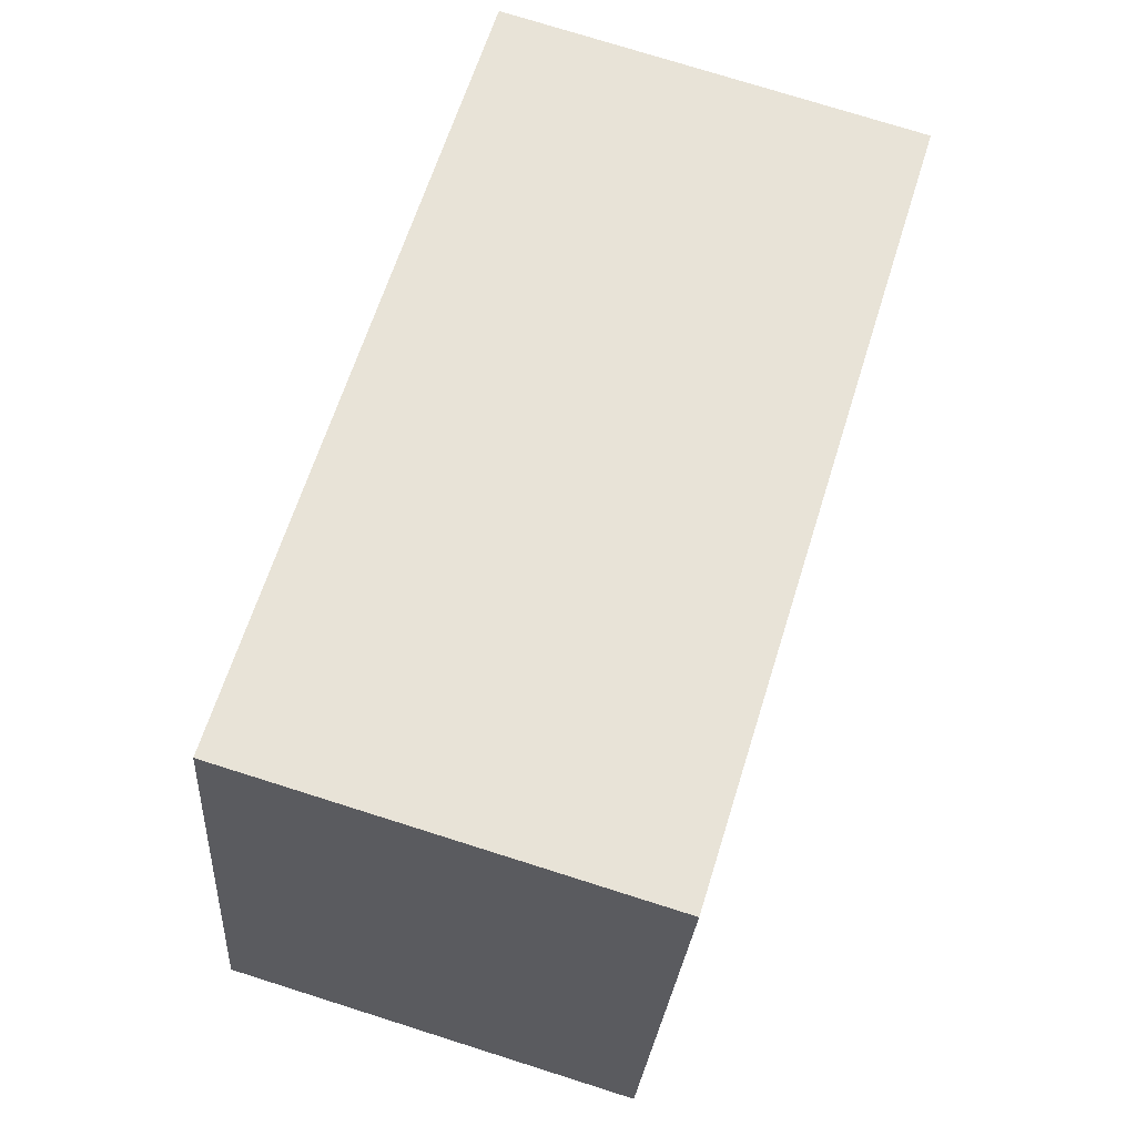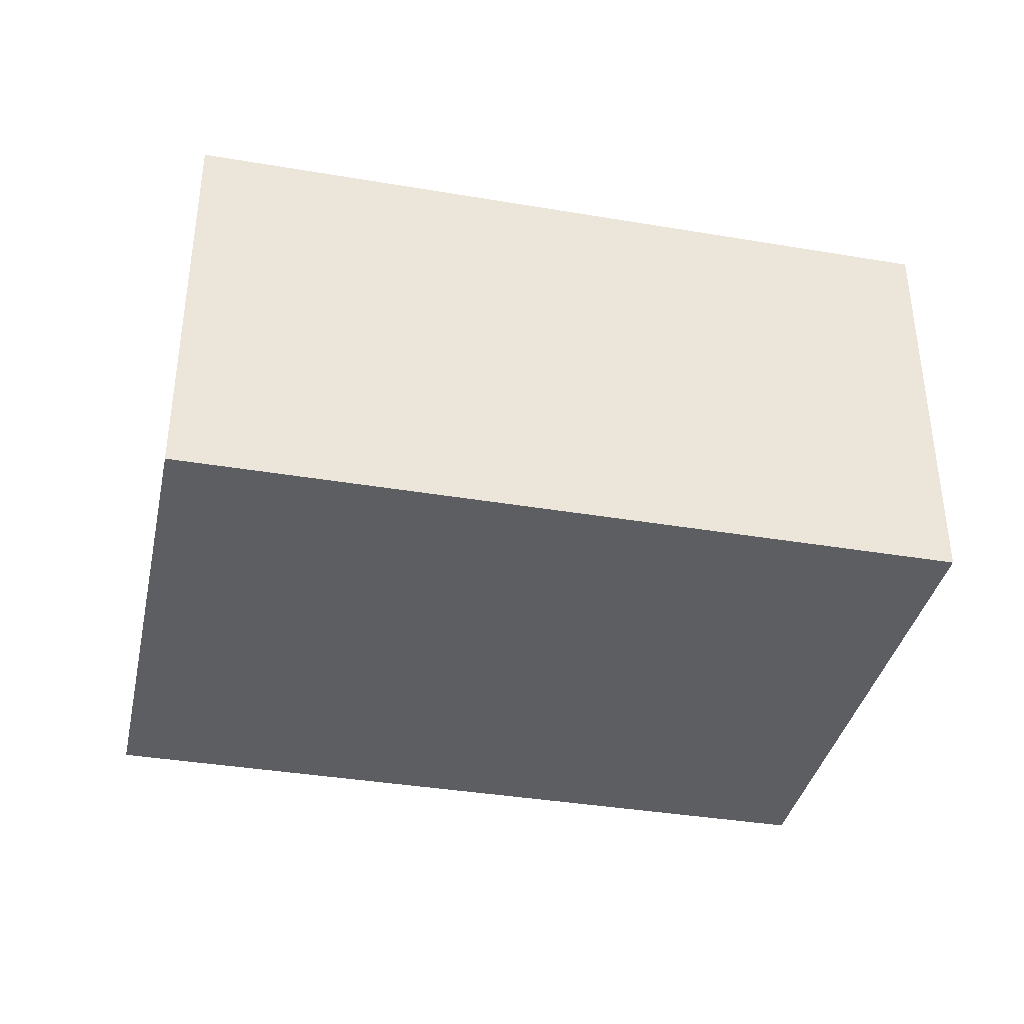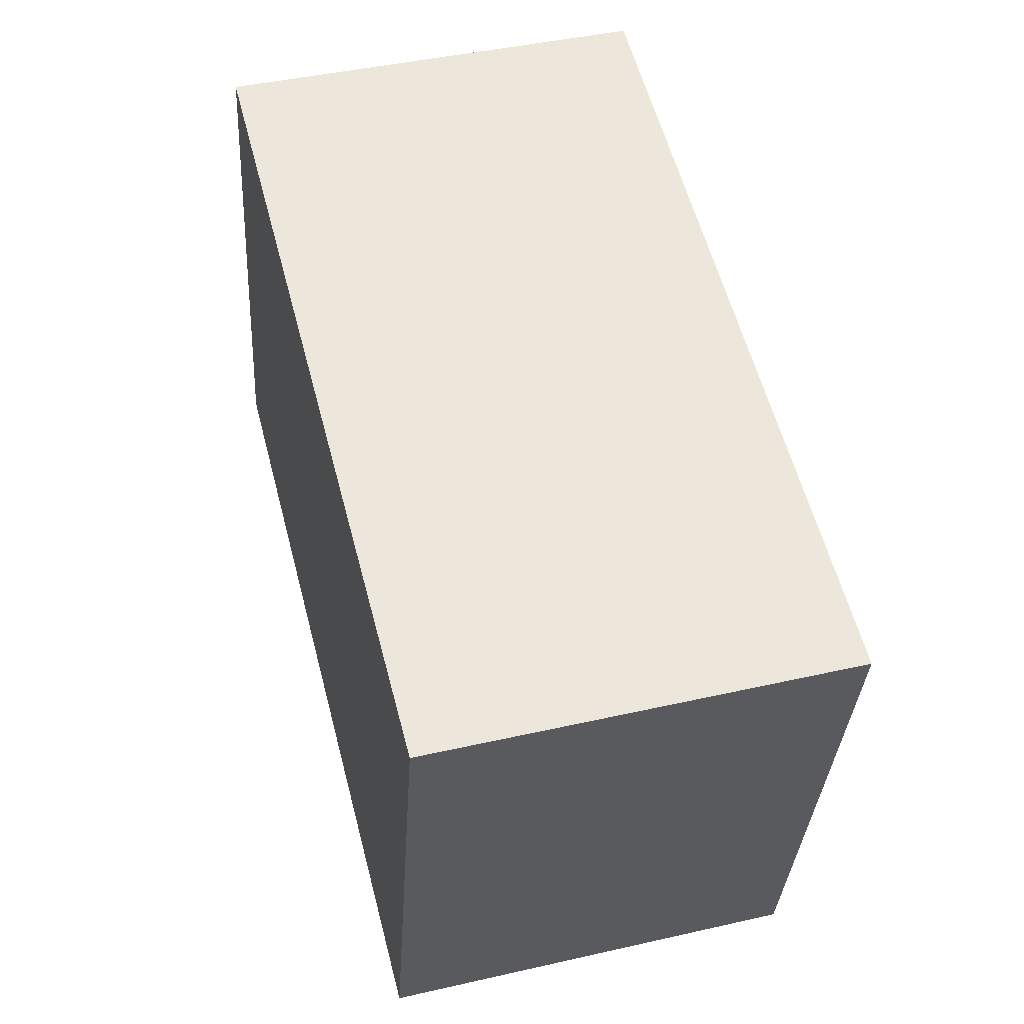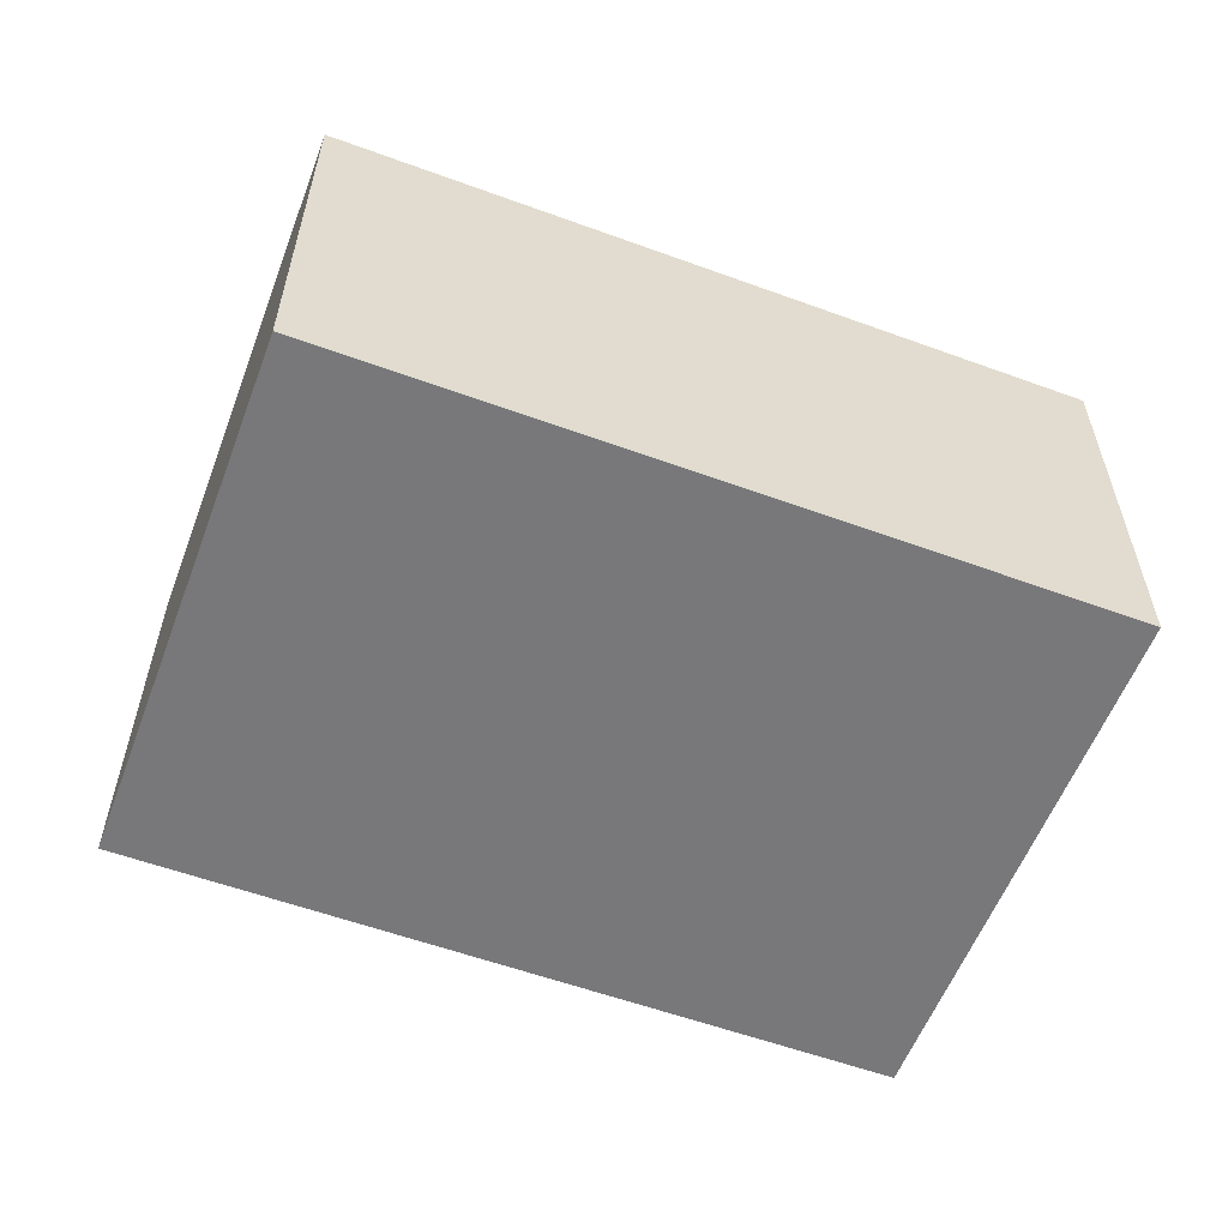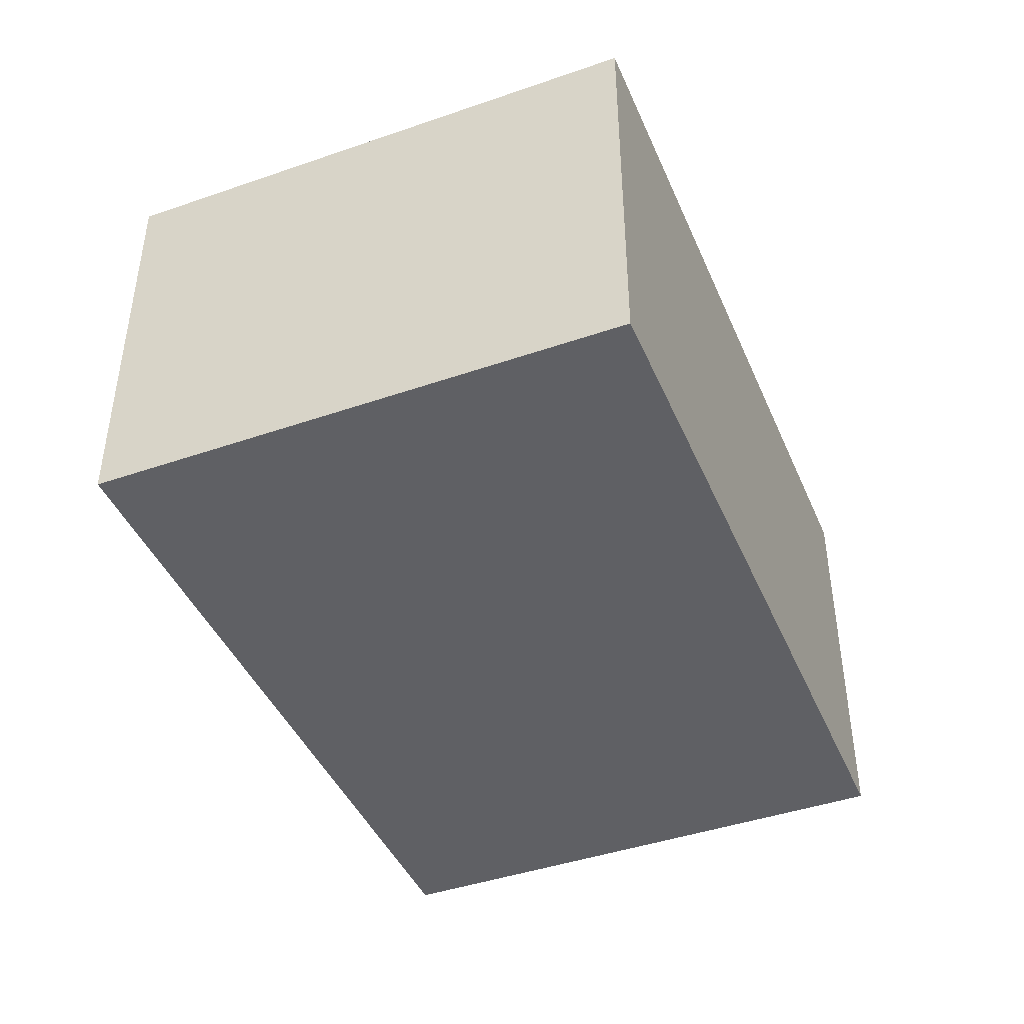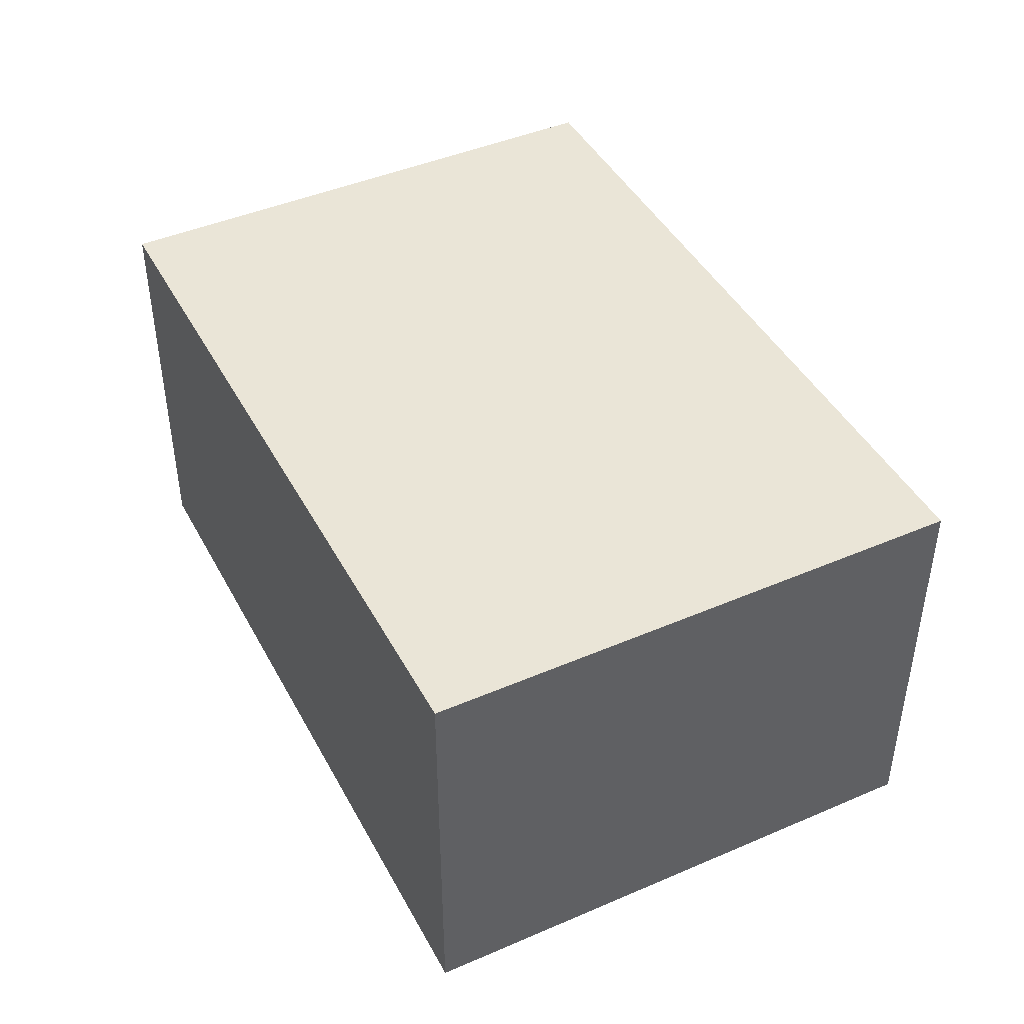
<metadata>
{"format":"obj","ext":"obj","renderer":"f3d","projection":"perspective","resolution":1024,"background":"white","views":[{"elev":75.9,"azim":107.5,"up":"+Z"},{"elev":-37.5,"azim":-25.2,"up":"+Y"},{"elev":44.1,"azim":-104.9,"up":"+Z"},{"elev":-57.5,"azim":-33.8,"up":"+Y"},{"elev":-43.3,"azim":99.2,"up":"+Y"},{"elev":44.1,"azim":50.2,"up":"+Y"}]}
</metadata>
<code>
v  0.567 1.889 -2.449
v  3.487 1.889 0.807
v  4.054 1.889 -1.642
v  0 1.889 1.157e-16
v  4.054 1.005e-16 -1.642
v  0.567 1.5e-16 -2.449
v  0 0 0
v  3.487 -4.941e-17 0.807
g defaultobject
f 1 2 3
f 2 1 4
f 5 1 3
f 1 5 6
f 6 4 1
f 4 6 7
f 7 2 4
f 2 7 8
f 8 3 2
f 3 8 5
f 8 6 5
f 6 8 7

</code>
